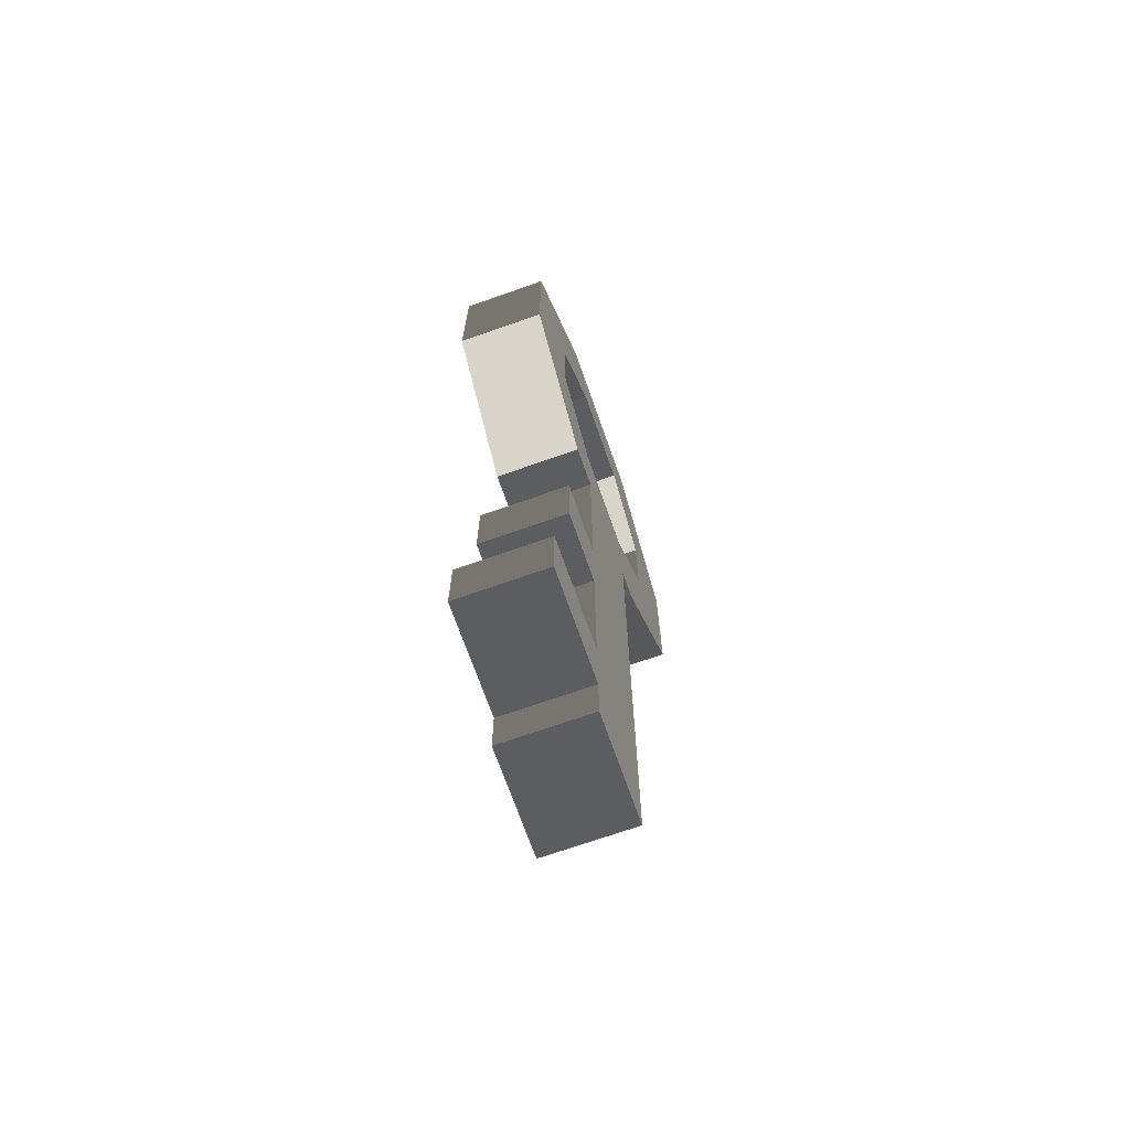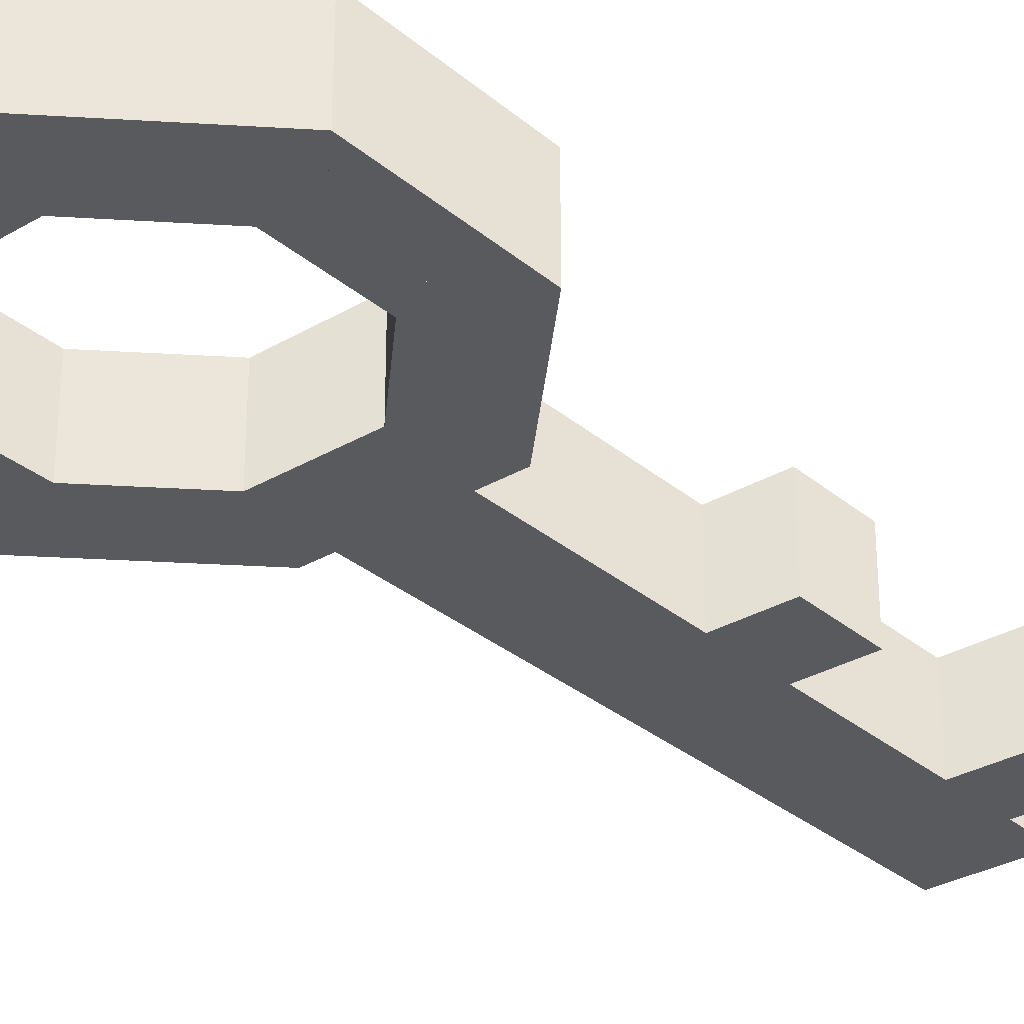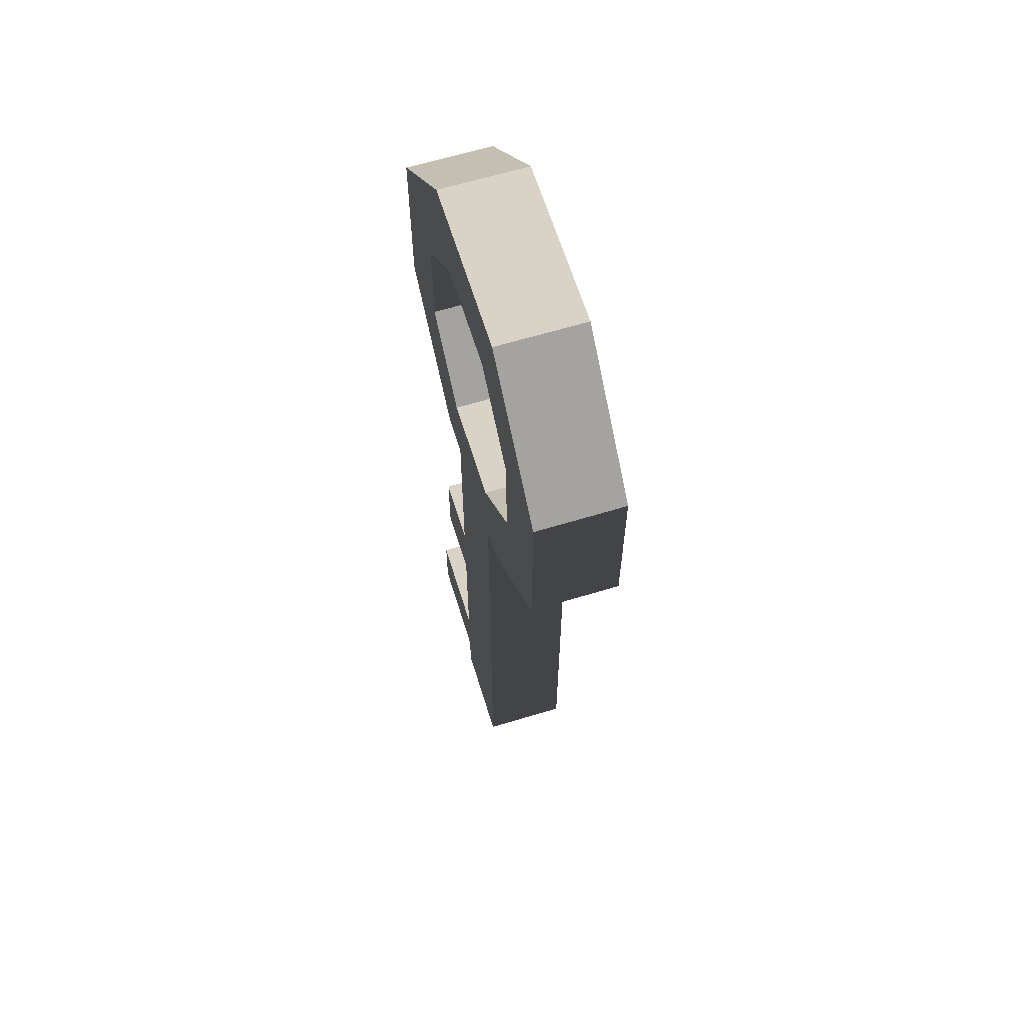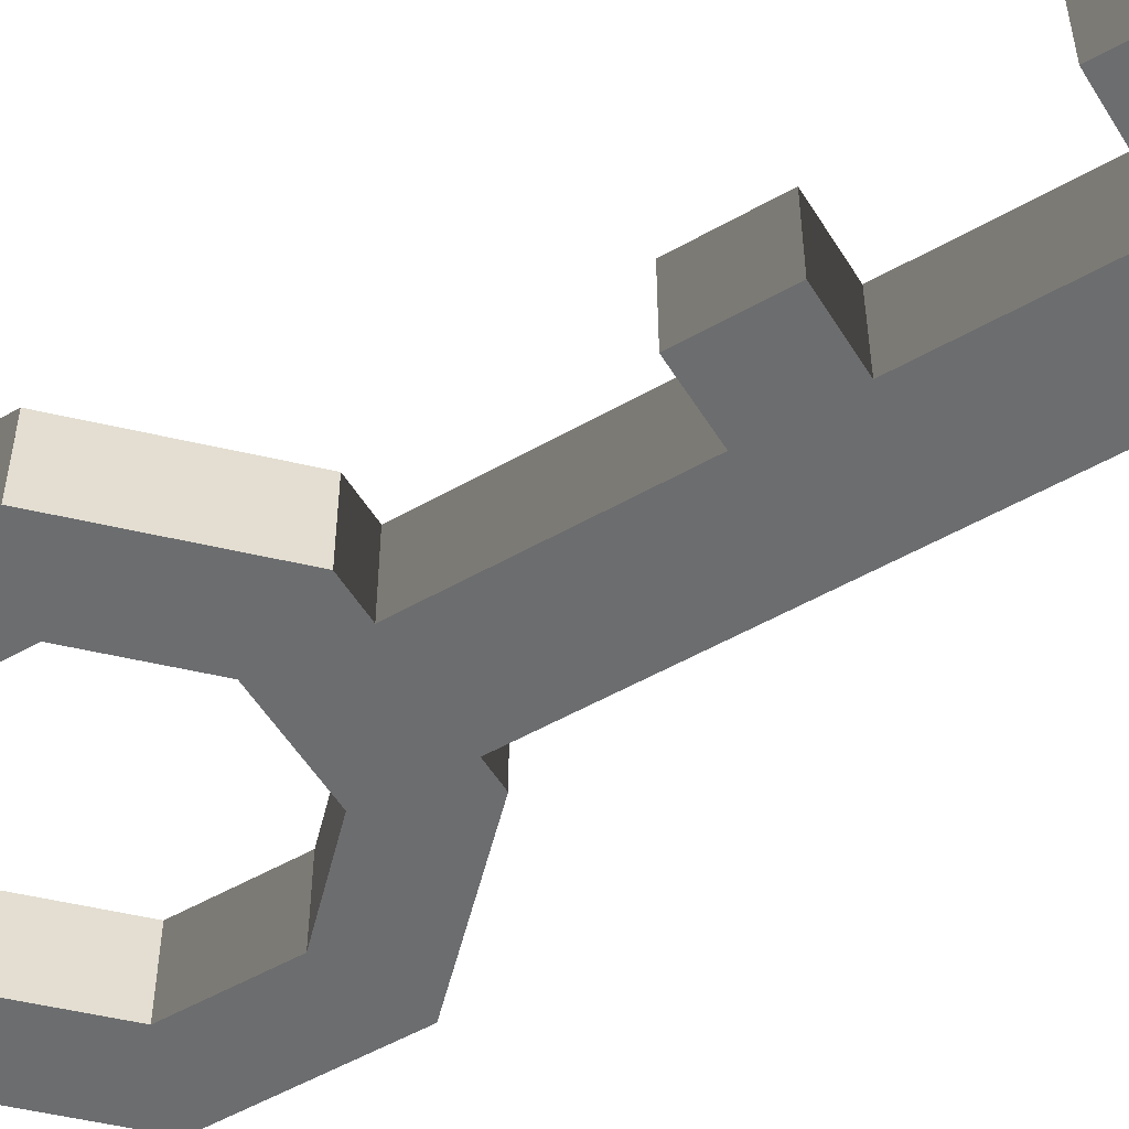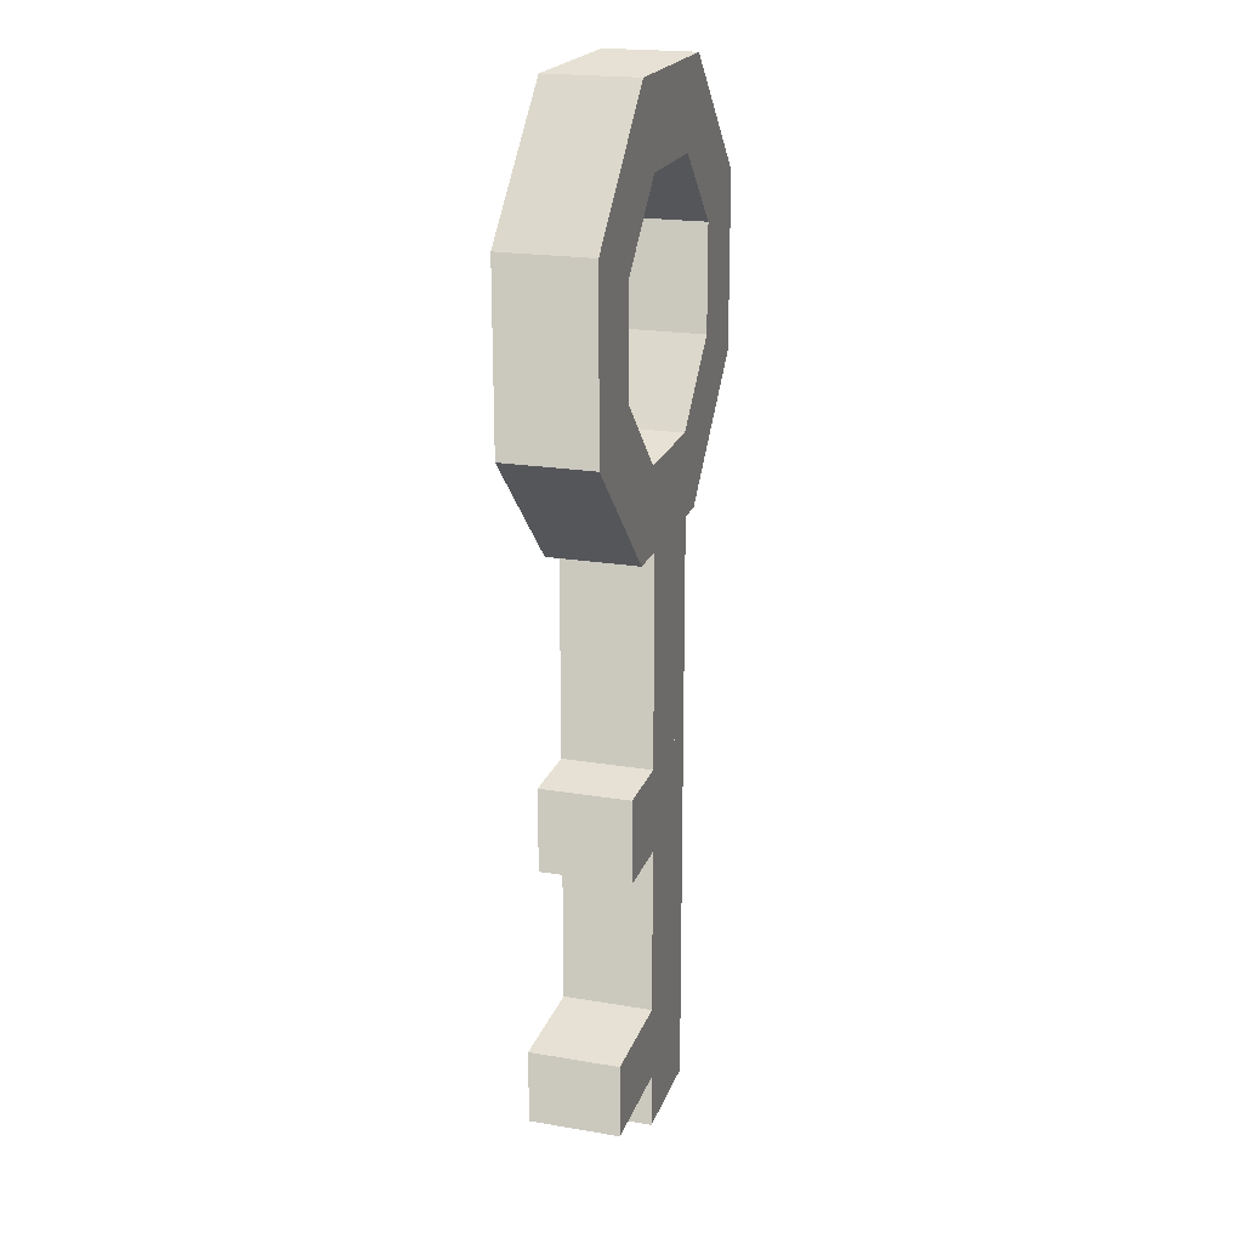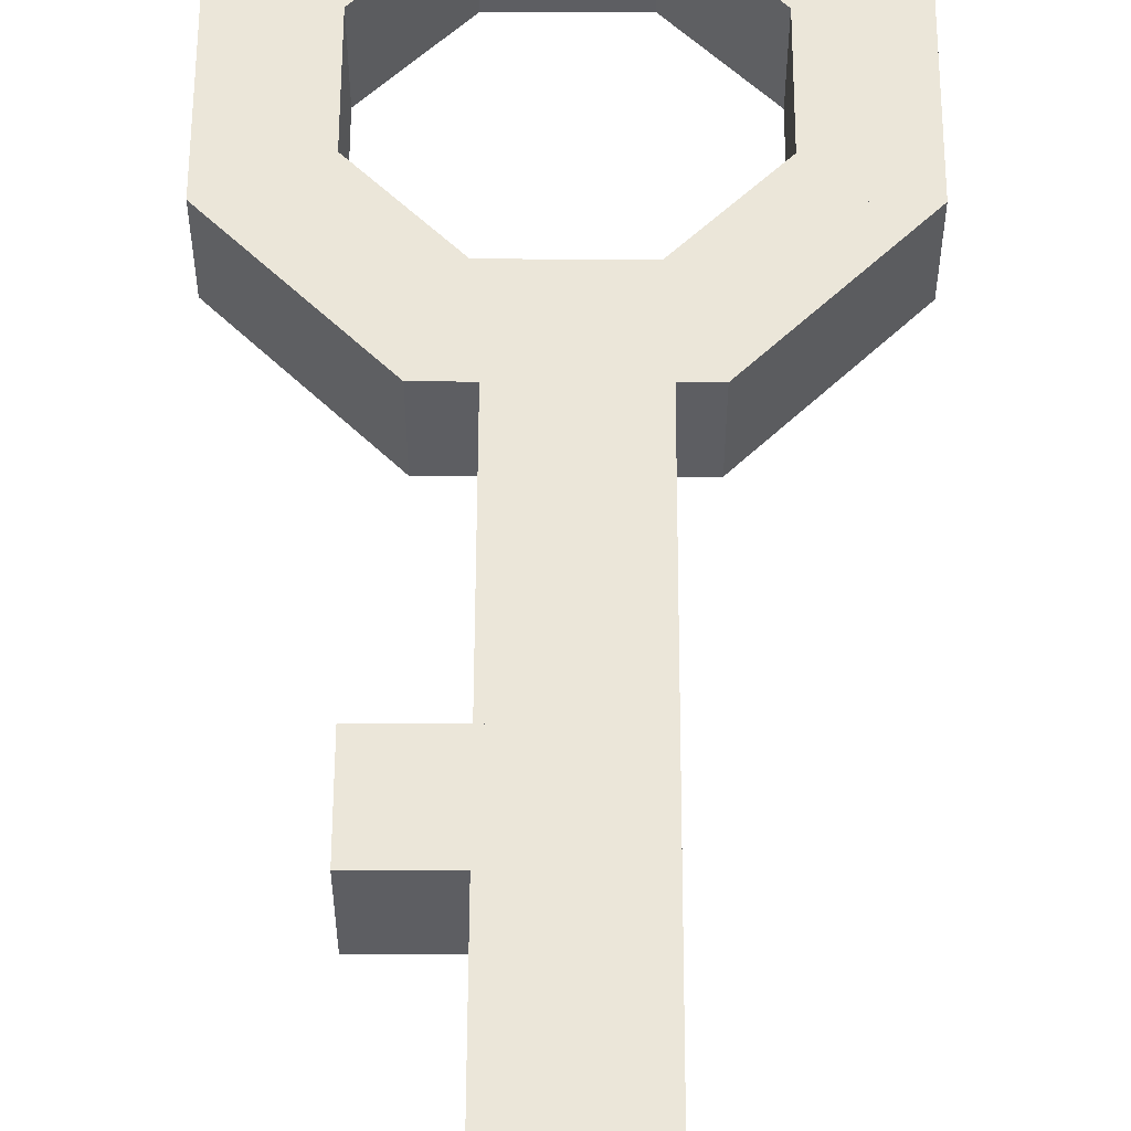
<metadata>
{"format":"obj","ext":"obj","renderer":"f3d","projection":"perspective","resolution":1024,"background":"white","views":[{"elev":-70.5,"azim":-70.6,"up":"+Y"},{"elev":-31.0,"azim":-140.0,"up":"+Z"},{"elev":63.3,"azim":72.9,"up":"+Y"},{"elev":-53.9,"azim":-58.9,"up":"+Z"},{"elev":20.9,"azim":-73.2,"up":"+Y"},{"elev":56.9,"azim":0.2,"up":"+Z"}]}
</metadata>
<code>
o Key
g Cube
v 4.187 1.01 -0.0665
v 4.101 0.9237 -0.0665
v 4.283 0.7408 -0.06649
v 4.37 0.8276 -0.06649
v 4.101 0.9237 0.06649
v 4.283 0.7408 0.0665
v 4.187 1.01 0.06649
v 4.37 0.8276 0.0665
v 3.929 1.01 0.06649
v 4.015 0.9237 0.06649
v 3.833 0.7408 0.06649
v 3.746 0.8276 0.06649
v 4.015 0.9237 -0.06649
v 3.833 0.7408 -0.06649
v 3.929 1.01 -0.06649
v 3.746 0.8276 -0.06649
v 3.886 -0.05578 0.06649
v 3.886 0.06937 0.06649
v 4.145 0.06937 0.06649
v 4.145 -0.05578 0.06649
v 3.886 0.06937 -0.06649
v 4.145 0.06937 -0.06649
v 3.886 -0.05578 -0.06649
v 4.145 -0.05578 -0.06649
v 4.247 0.8276 -0.0665
v 4.247 0.569 -0.0665
v 4.37 0.569 -0.06649
v 4.247 0.8276 0.06649
v 4.247 0.569 0.06649
v 4.37 0.569 0.0665
v 4.283 0.6558 -0.06649
v 4.101 0.4729 -0.0665
v 4.187 0.3862 -0.0665
v 4.283 0.6558 0.0665
v 4.101 0.4729 0.06649
v 4.187 0.3862 0.06649
v 3.746 0.569 0.06649
v 3.833 0.6558 0.06649
v 4.015 0.4729 0.06649
v 3.929 0.3862 0.06649
v 3.833 0.6558 -0.06649
v 4.015 0.4729 -0.06649
v 3.746 0.569 -0.06649
v 3.929 0.3862 -0.06649
v 3.929 0.8878 0.06649
v 4.187 0.8878 0.06649
v 3.929 0.8878 -0.06649
v 4.187 0.8878 -0.06649
v 3.869 0.8276 0.06649
v 3.869 0.569 0.06649
v 3.869 0.8276 -0.06649
v 3.869 0.569 -0.06649
v 3.929 0.5088 0.06649
v 4.187 0.5088 0.06649
v 3.929 0.5088 -0.06649
v 4.187 0.5088 -0.06649
v 3.989 -0.5 0.06649
v 3.989 0.5 0.06649
v 4.145 0.5 0.06649
v 4.145 -0.5 0.06649
v 3.989 0.5 -0.06649
v 4.145 0.5 -0.06649
v 3.989 -0.5 -0.06649
v 4.145 -0.5 -0.06649
v 3.83 -0.4188 0.06649
v 3.83 -0.3076 0.06649
v 4.145 -0.3076 0.06649
v 4.145 -0.4188 0.06649
v 3.83 -0.3076 -0.06649
v 4.145 -0.3076 -0.06649
v 3.83 -0.4188 -0.06649
v 4.145 -0.4188 -0.06649
f 4 3 2 1
f 3 6 5 2
f 6 8 7 5
f 8 4 1 7
f 8 6 3 4
f 1 2 5 7
f 12 11 10 9
f 11 14 13 10
f 14 16 15 13
f 16 12 9 15
f 16 14 11 12
f 9 10 13 15
f 20 19 18 17
f 19 22 21 18
f 22 24 23 21
f 24 20 17 23
f 24 22 19 20
f 17 18 21 23
f 27 26 25 4
f 26 29 28 25
f 29 30 8 28
f 30 27 4 8
f 30 29 26 27
f 4 25 28 8
f 33 32 31 27
f 32 35 34 31
f 35 36 30 34
f 36 33 27 30
f 36 35 32 33
f 27 31 34 30
f 40 39 38 37
f 39 42 41 38
f 42 44 43 41
f 44 40 37 43
f 44 42 39 40
f 37 38 41 43
f 46 7 9 45
f 7 1 15 9
f 1 48 47 15
f 48 46 45 47
f 48 1 7 46
f 45 9 15 47
f 37 50 49 12
f 50 52 51 49
f 52 43 16 51
f 43 37 12 16
f 43 52 50 37
f 12 49 51 16
f 36 54 53 40
f 54 56 55 53
f 56 33 44 55
f 33 36 40 44
f 33 56 54 36
f 40 53 55 44
f 60 59 58 57
f 59 62 61 58
f 62 64 63 61
f 64 60 57 63
f 64 62 59 60
f 57 58 61 63
f 68 67 66 65
f 67 70 69 66
f 70 72 71 69
f 72 68 65 71
f 72 70 67 68
f 65 66 69 71

</code>
